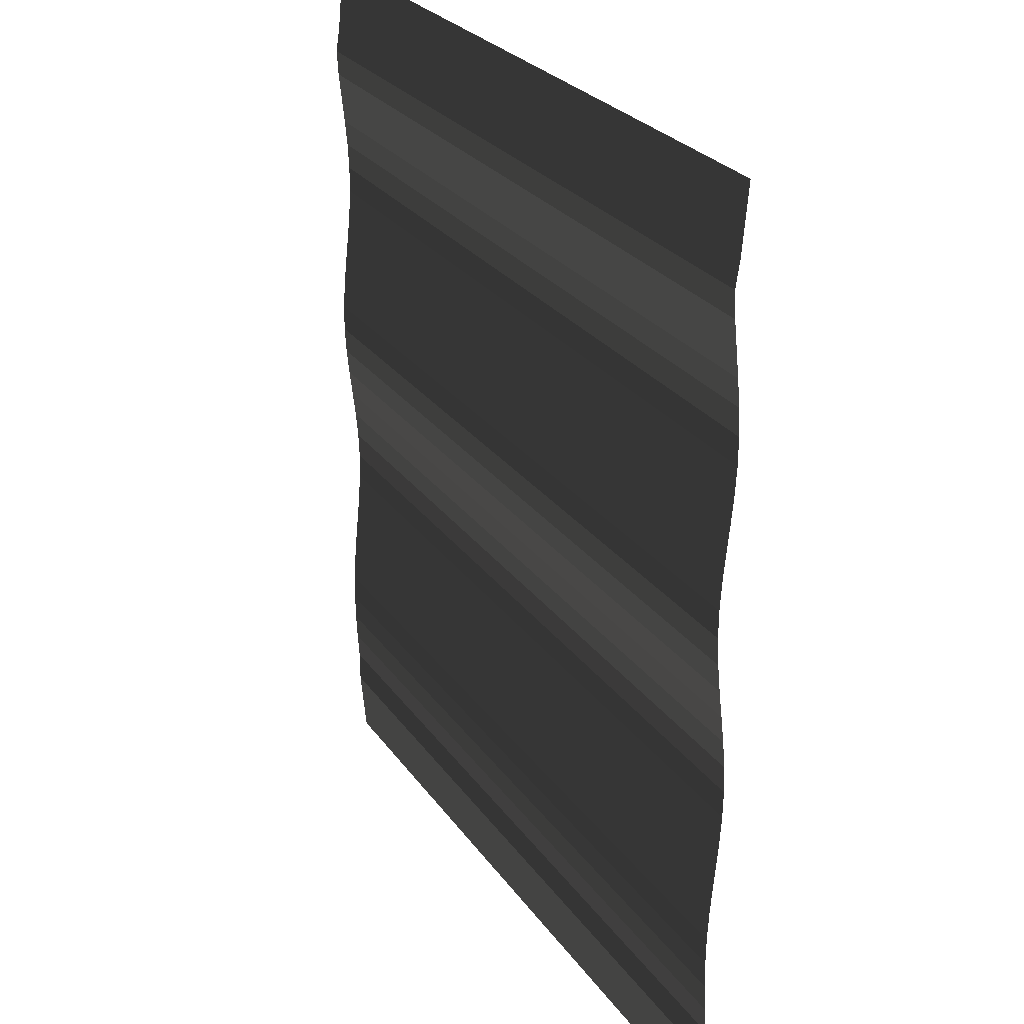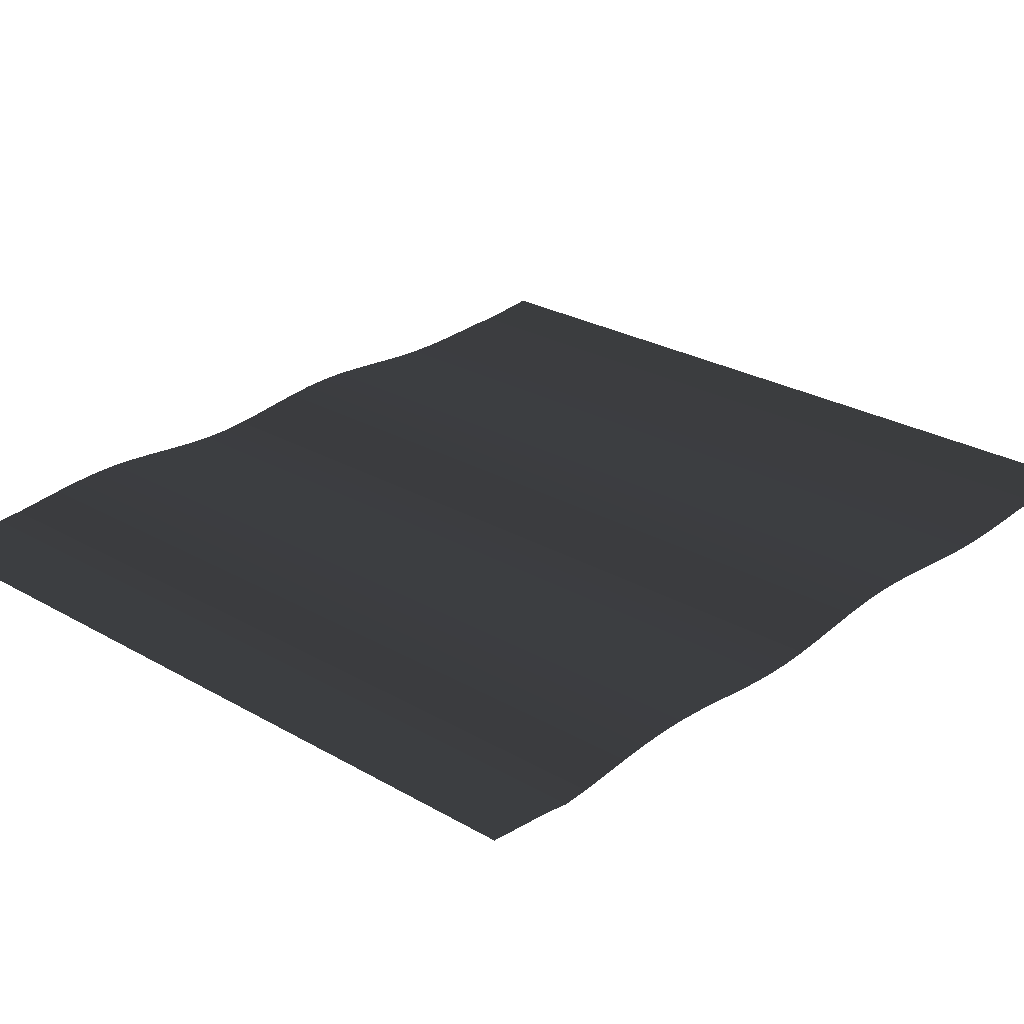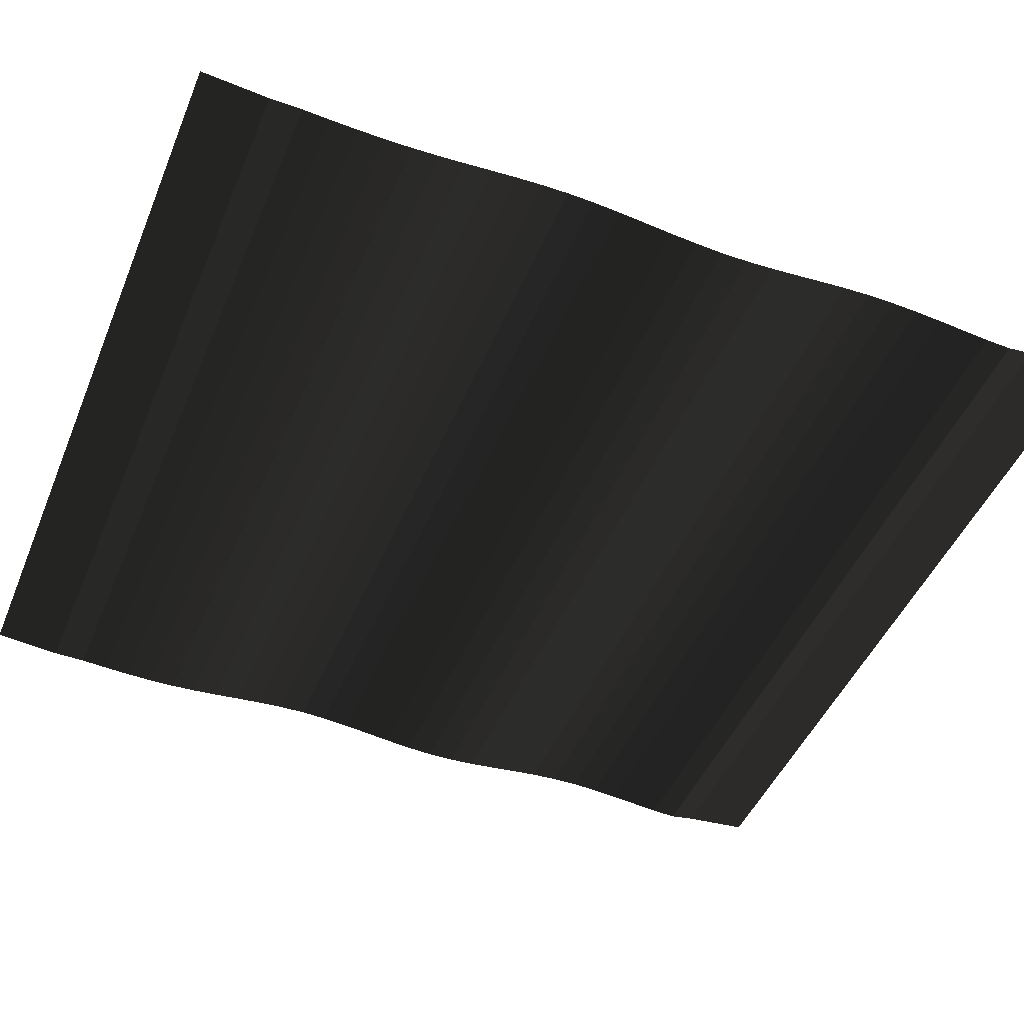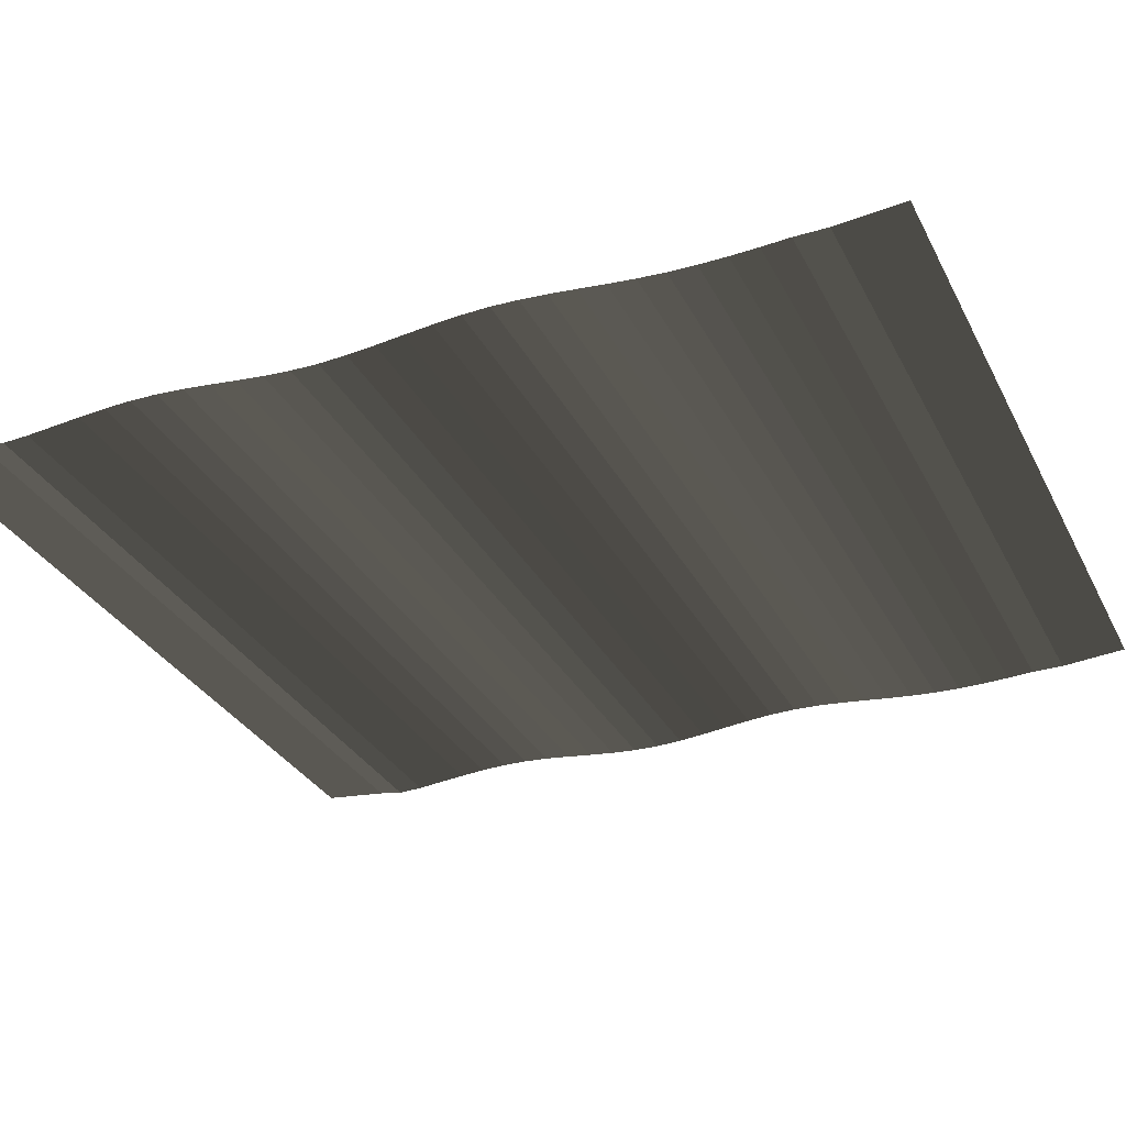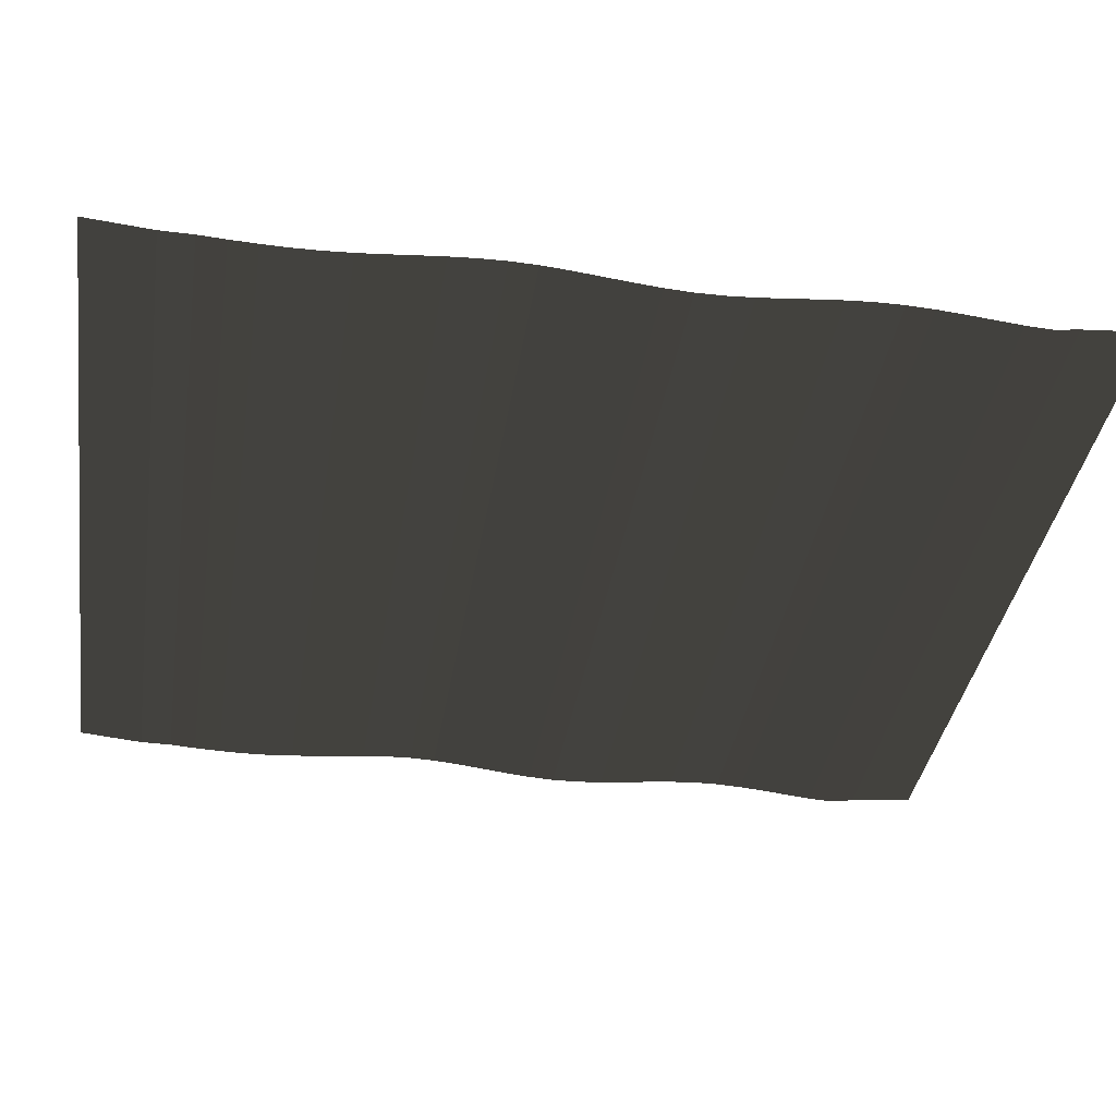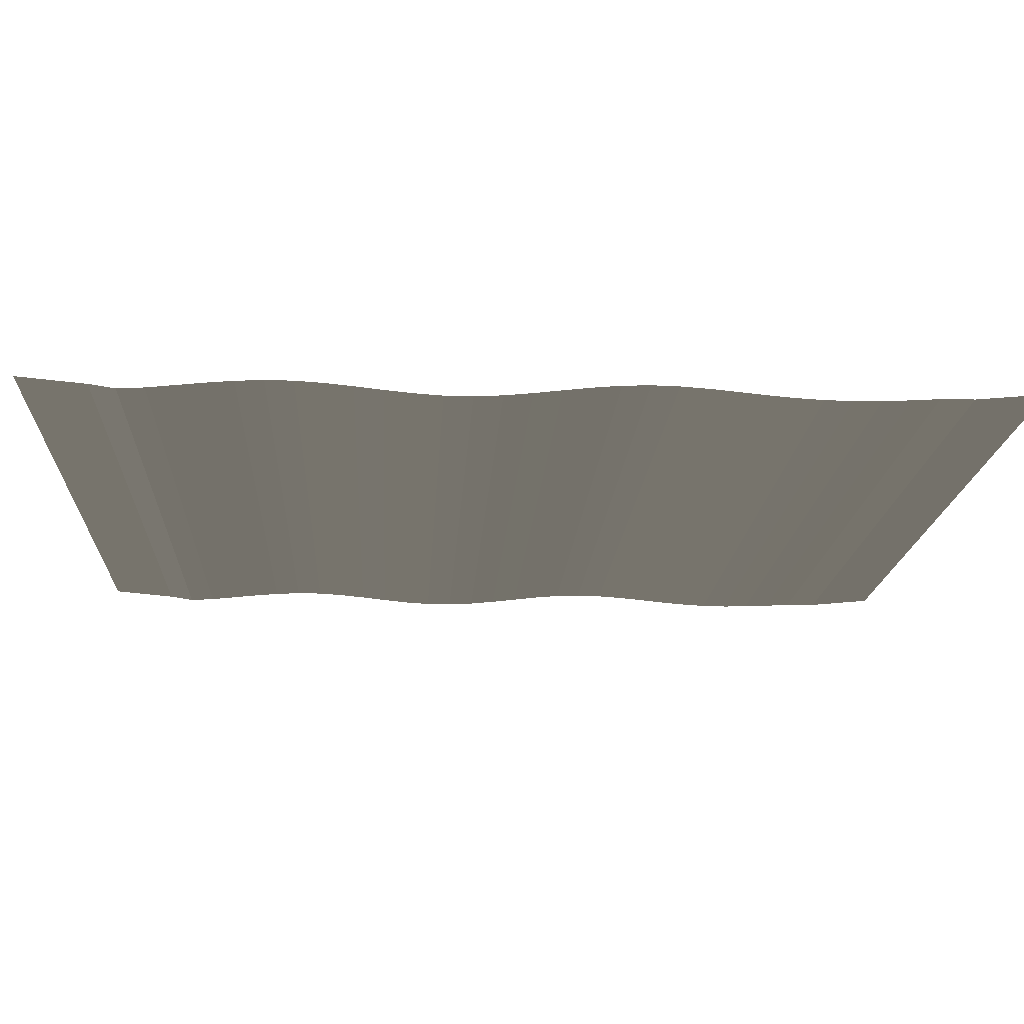
<metadata>
{"format":"obj","ext":"obj","renderer":"f3d","projection":"perspective","resolution":1024,"background":"white","views":[{"elev":26.3,"azim":62.8,"up":"+Z"},{"elev":26.6,"azim":42.0,"up":"+Y"},{"elev":-46.5,"azim":-112.0,"up":"+Y"},{"elev":-30.5,"azim":113.1,"up":"+Y"},{"elev":-36.9,"azim":-98.8,"up":"+Y"},{"elev":-15.9,"azim":86.9,"up":"+Y"}]}
</metadata>
<code>
v 5.56 0.0837 6.476
v 5.56 0 5.56
v -5.56 0.0837 6.476
v -5.56 0 5.56
v -5.56 -0.0535 5.211
v 5.56 -0.0535 5.211
v -5.56 -0.0344 4.857
v 5.56 -0.0344 4.857
v -5.56 0.0035 4.491
v 5.56 0.0035 4.491
v -5.56 0.0419 4.124
v 5.56 0.0419 4.124
v -5.56 0.0735 3.756
v 5.56 0.0735 3.756
v -5.56 0.0915 3.387
v 5.56 0.0915 3.387
v -5.56 0.0895 3.017
v 5.56 0.0895 3.017
v -5.56 0.0666 2.646
v 5.56 0.0666 2.646
v -5.56 0.0301 2.274
v 5.56 0.0301 2.274
v -5.56 -0.0113 1.902
v 5.56 -0.0113 1.902
v -5.56 -0.0484 1.529
v 5.56 -0.0484 1.529
v -5.56 -0.0724 1.155
v 5.56 -0.0724 1.155
v -5.56 -0.0752 0.7814
v 5.56 -0.0752 0.7814
v -5.56 -0.0548 0.4071
v 5.56 -0.0548 0.4071
v -5.56 -0.0182 0.0331
v 5.56 -0.0182 0.0331
v -5.56 0.0257 -0.3402
v 5.56 0.0257 -0.3402
v -5.56 0.068 -0.7121
v 5.56 0.068 -0.7121
v -5.56 0.0998 -1.082
v 5.56 0.0998 -1.082
v -5.56 0.1128 -1.45
v 5.56 0.1128 -1.45
v -5.56 0.1043 -1.816
v 5.56 0.1043 -1.816
v -5.56 0.0795 -2.179
v 5.56 0.0795 -2.179
v -5.56 0.0454 -2.543
v 5.56 0.0454 -2.543
v -5.56 0.009 -2.906
v 5.56 0.009 -2.906
v -5.56 -0.0228 -3.27
v 5.56 -0.0228 -3.27
v -5.56 -0.0434 -3.636
v 5.56 -0.0434 -3.636
v -5.56 -0.0496 -4.003
v 5.56 -0.0496 -4.003
v -5.56 -0.0431 -4.373
v 5.56 -0.0431 -4.373
v -5.56 -0.0266 -4.744
v 5.56 -0.0266 -4.744
v -5.56 -0.0027 -5.116
v 5.56 -0.0027 -5.116
v -5.56 0 -5.56
v 5.56 0 -5.56
v -5.56 0.0837 -6.476
v 5.56 0.0837 -6.476
g Group_001
f 1 2 4 3
f 4 2 6 5
f 5 6 8 7
f 7 8 10 9
f 9 10 12 11
f 11 12 14 13
f 13 14 16 15
f 15 16 18 17
f 17 18 20 19
f 19 20 22 21
f 21 22 24 23
f 23 24 26 25
f 25 26 28 27
f 27 28 30 29
f 29 30 32 31
f 31 32 34 33
f 33 34 36 35
f 35 36 38 37
f 37 38 40 39
f 39 40 42 41
f 41 42 44 43
f 43 44 46 45
f 45 46 48 47
f 47 48 50 49
f 49 50 52 51
f 51 52 54 53
f 53 54 56 55
f 55 56 58 57
f 57 58 60 59
f 59 60 62 61
f 61 62 64 63
f 63 64 66 65

</code>
